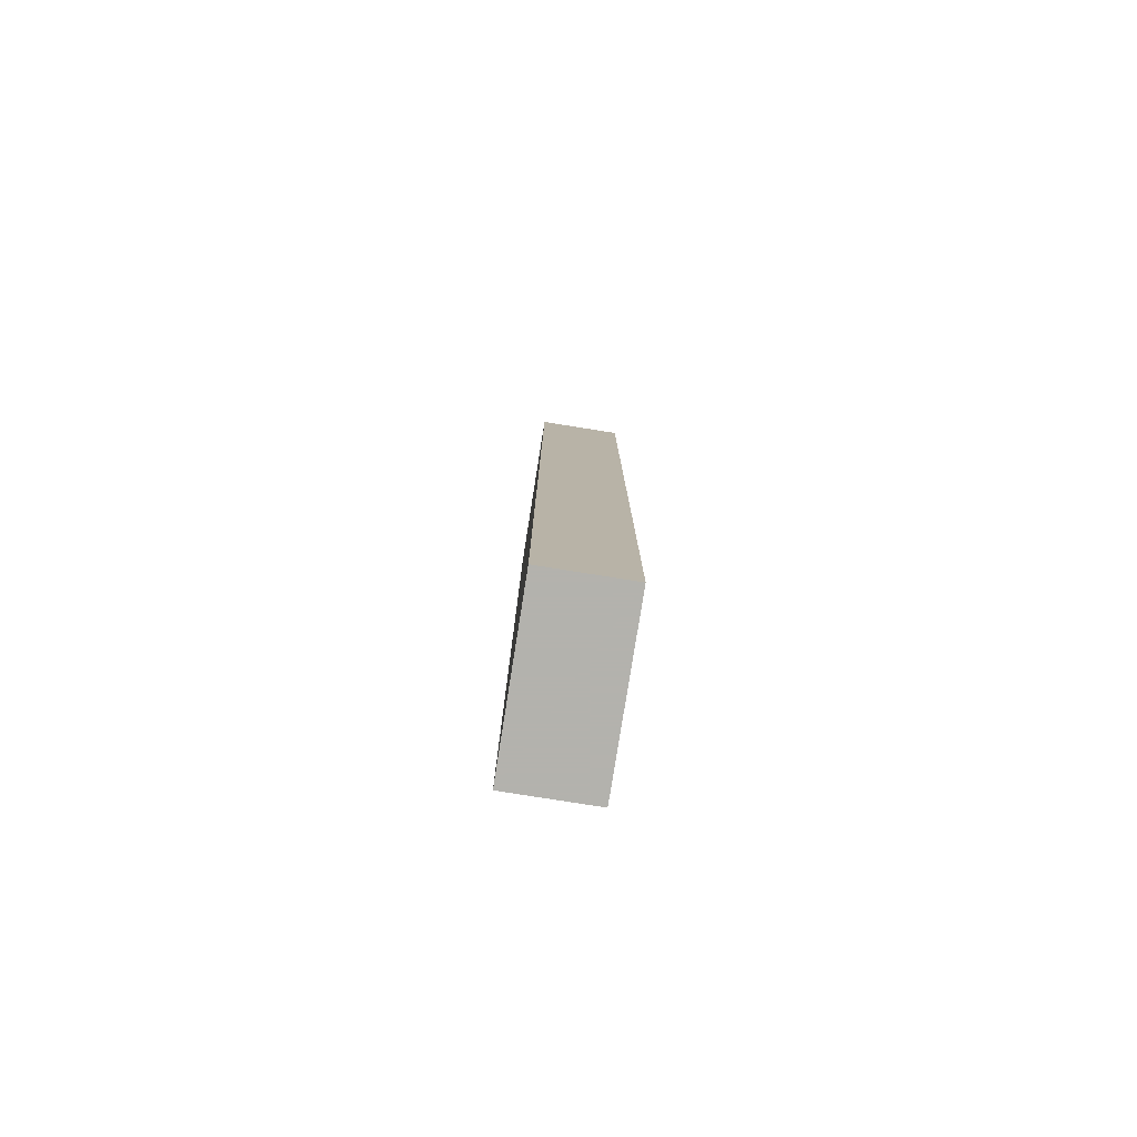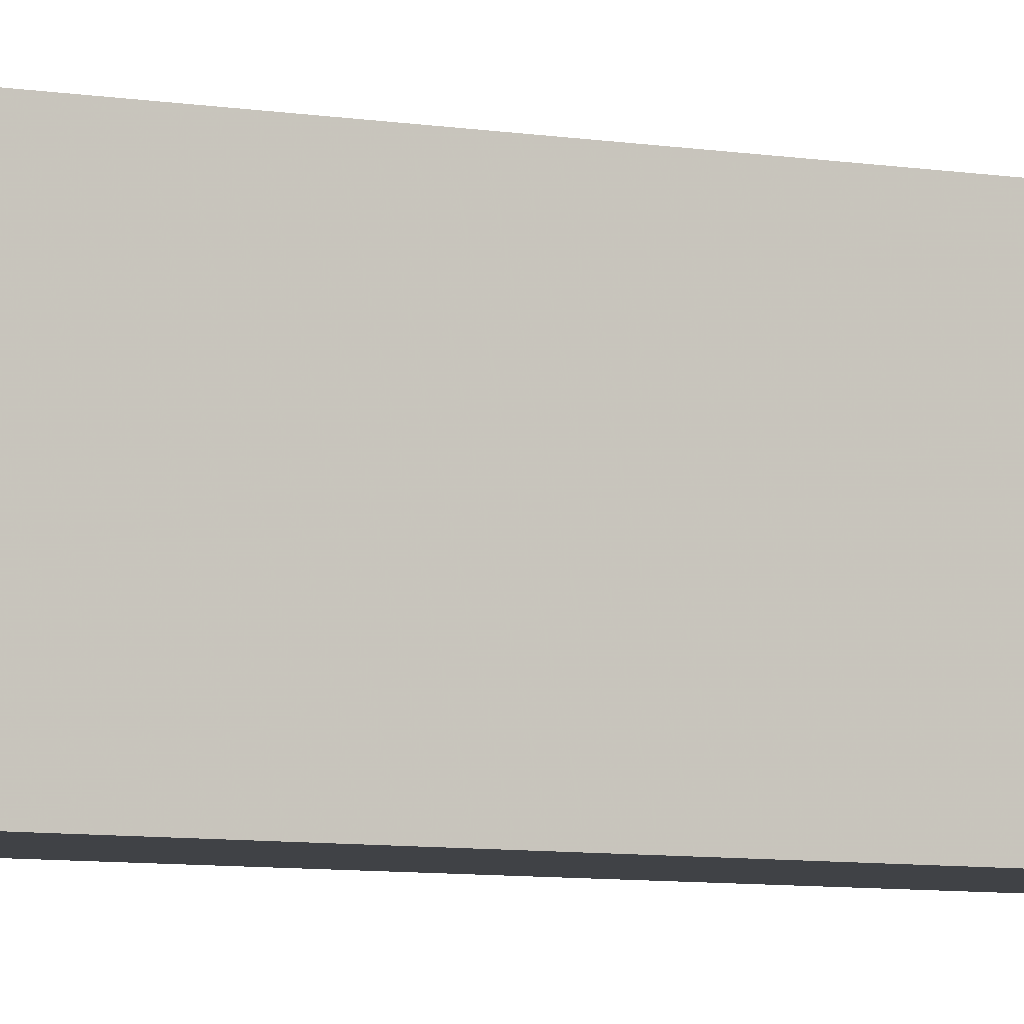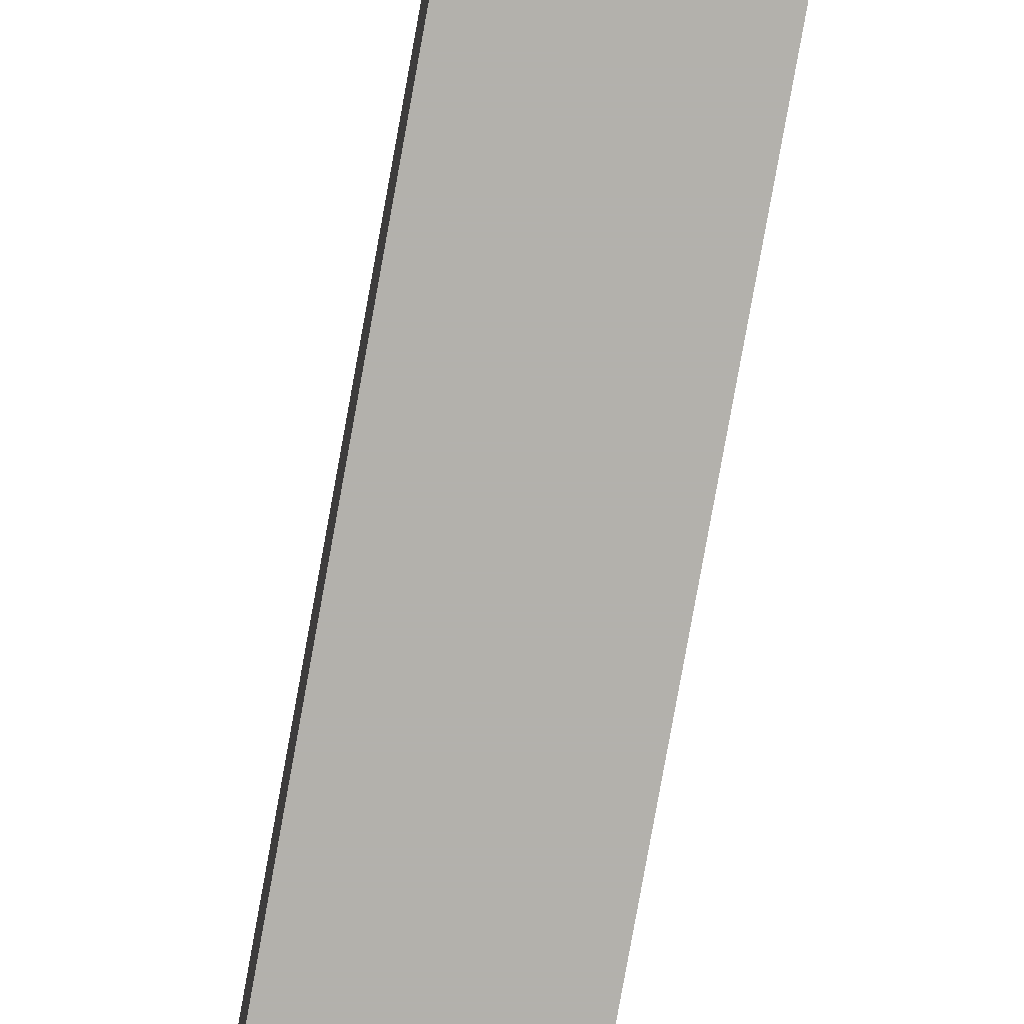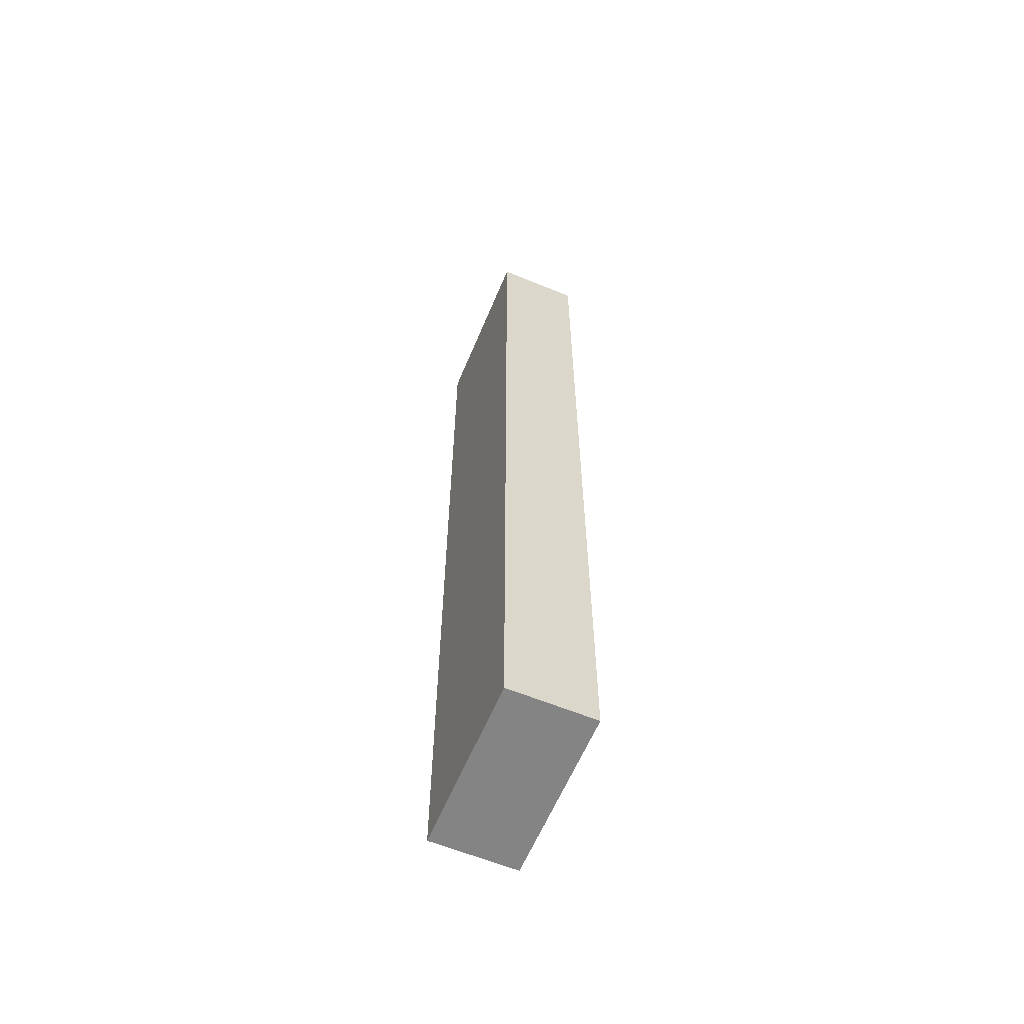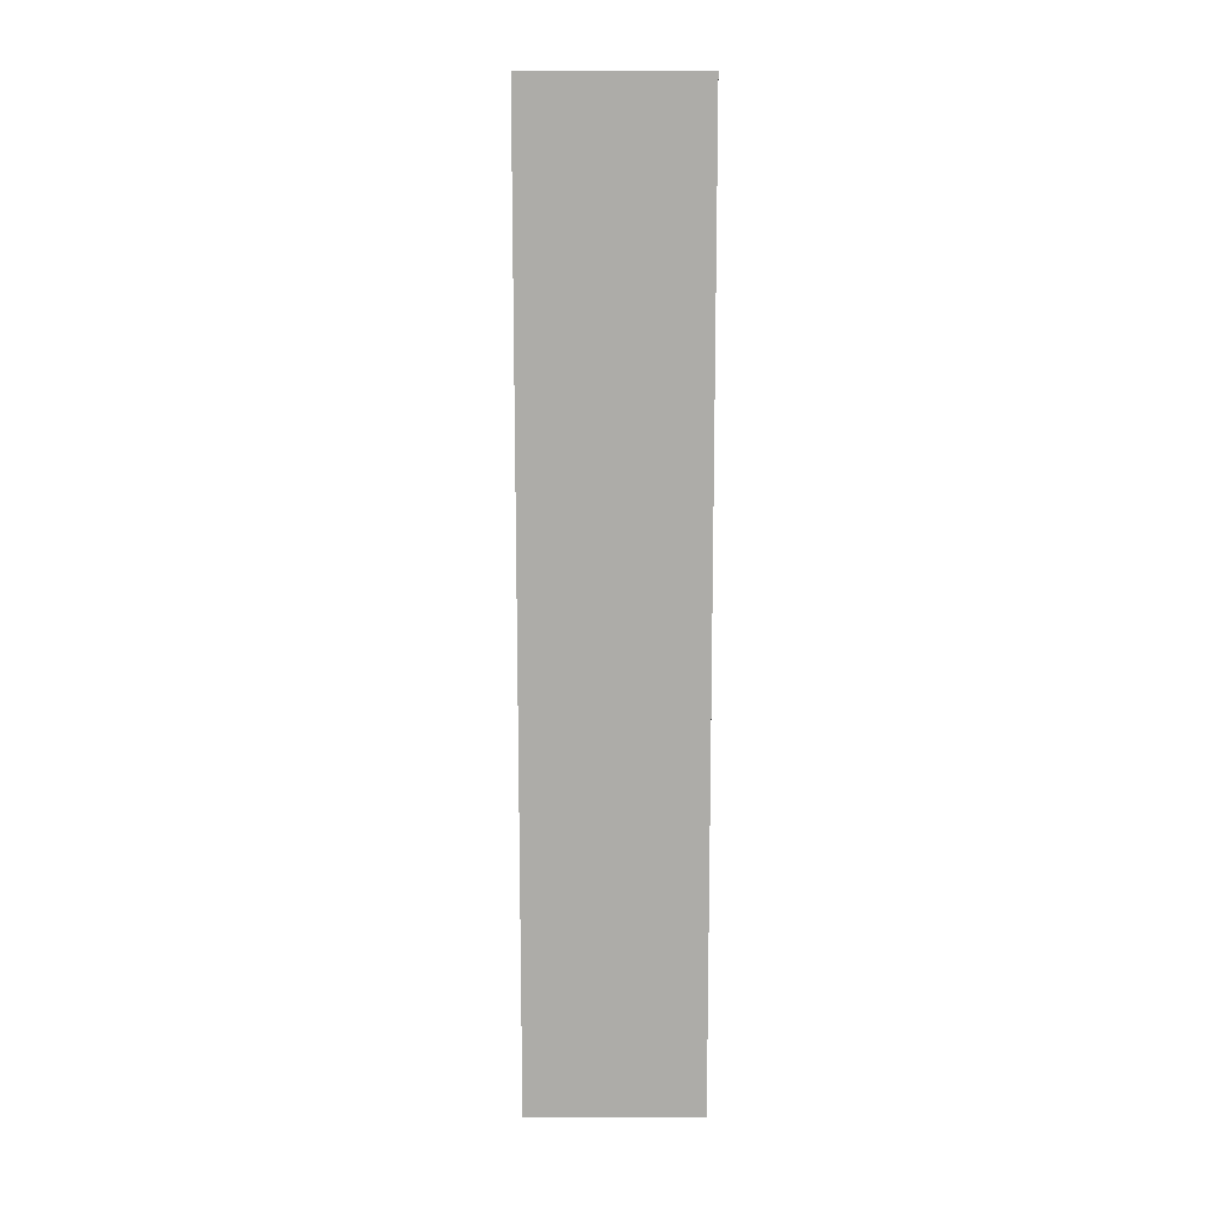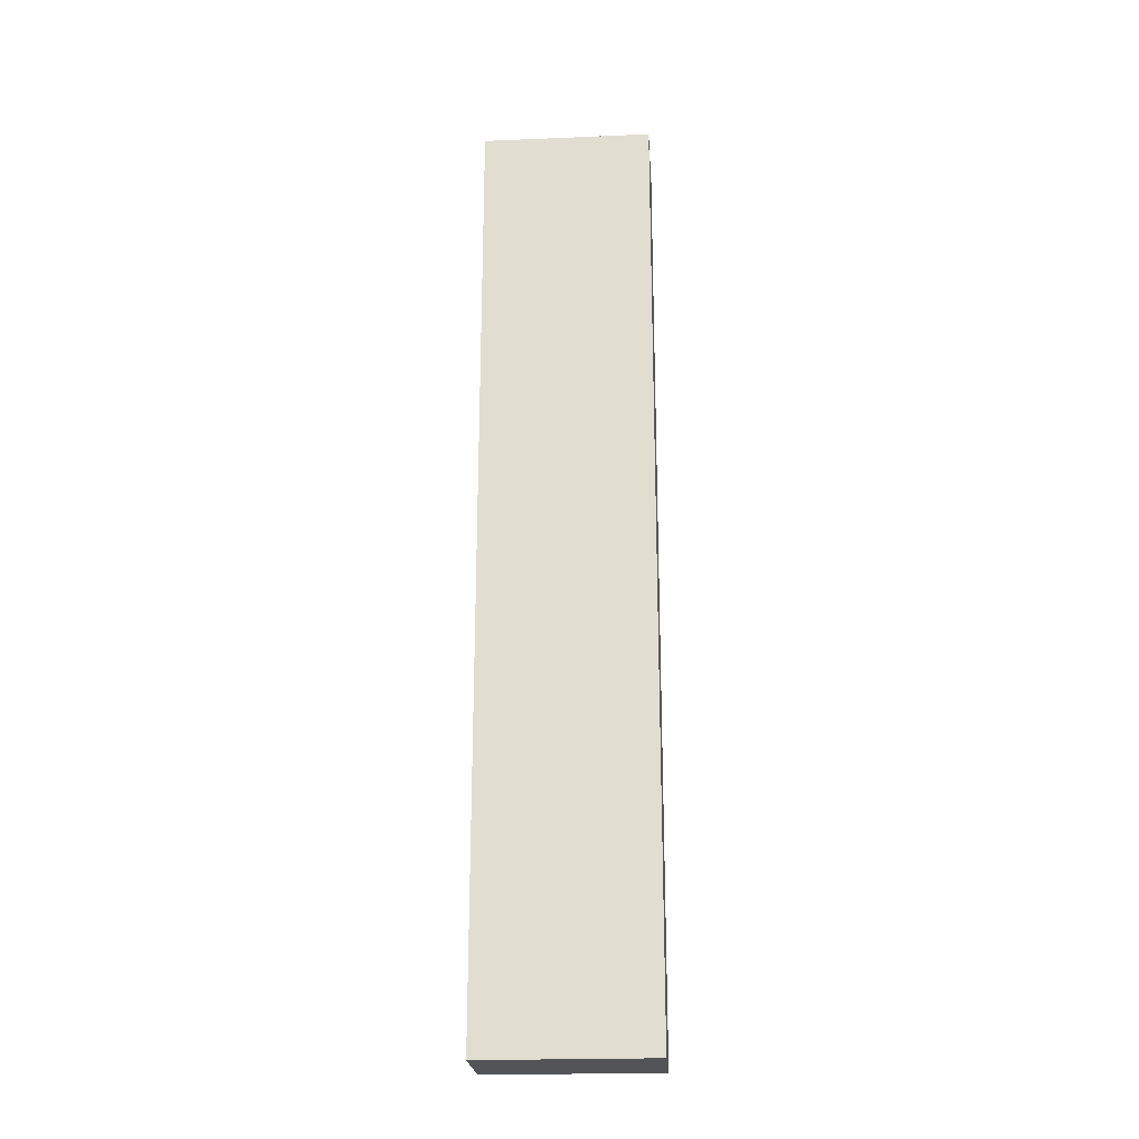
<metadata>
{"format":"obj","ext":"obj","renderer":"f3d","projection":"perspective","resolution":1024,"background":"white","views":[{"elev":-79.4,"azim":-9.0,"up":"+Z"},{"elev":-6.3,"azim":61.0,"up":"+Y"},{"elev":-79.1,"azim":-10.2,"up":"+Y"},{"elev":-61.3,"azim":157.3,"up":"+Z"},{"elev":13.4,"azim":-90.1,"up":"+Z"},{"elev":-22.9,"azim":94.0,"up":"+Z"}]}
</metadata>
<code>
v -0.065 0.06512 0.1
v -0.065 0.04695 0.1
v -0.065 0.06512 0
v -0.07409 0.06512 0
v -0.07409 0.04695 0.1
v -0.07409 0.06512 0.1
v -0.065 0.04695 0
v -0.07409 0.04695 0
f 1 2 3
f 1 3 4
f 5 2 1
f 6 5 1
f 6 1 4
f 7 3 2
f 7 2 5
f 7 4 3
f 8 7 5
f 8 4 7
f 8 6 4
f 8 5 6

</code>
